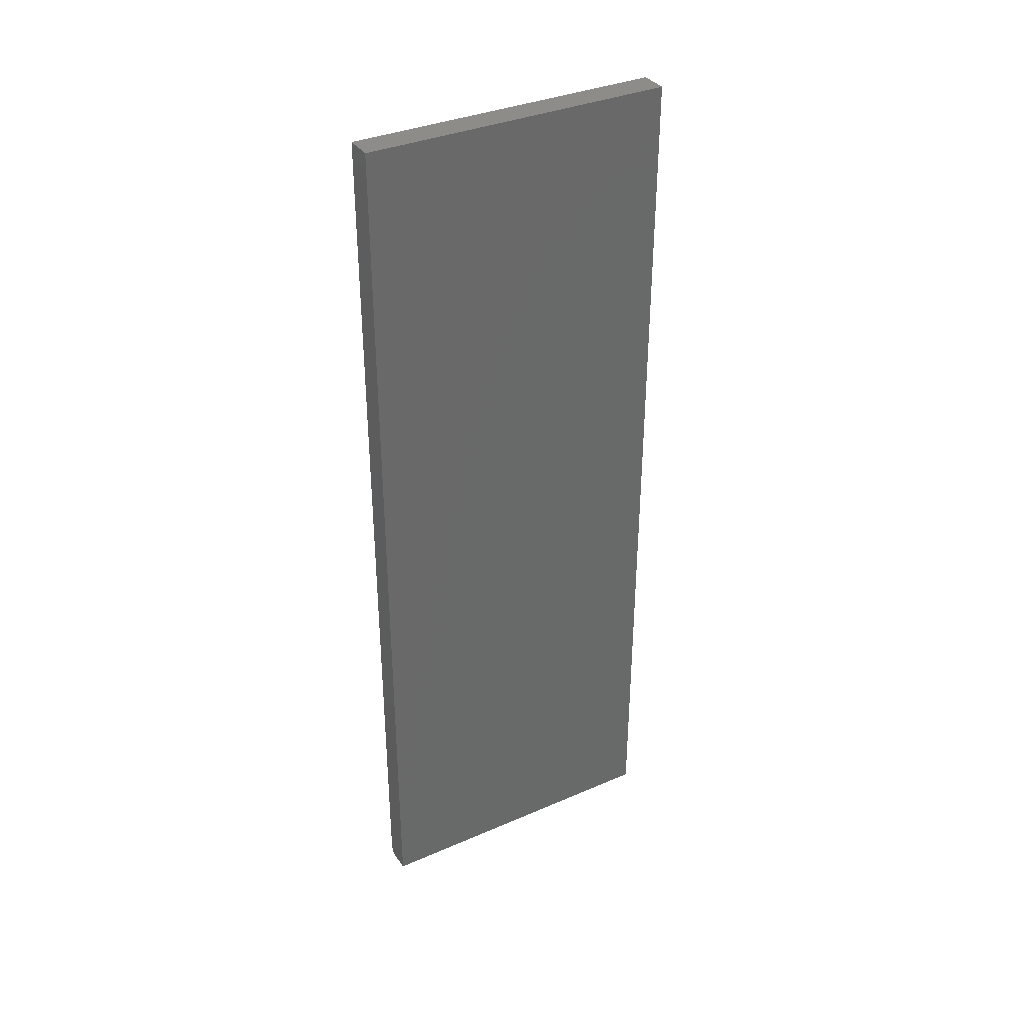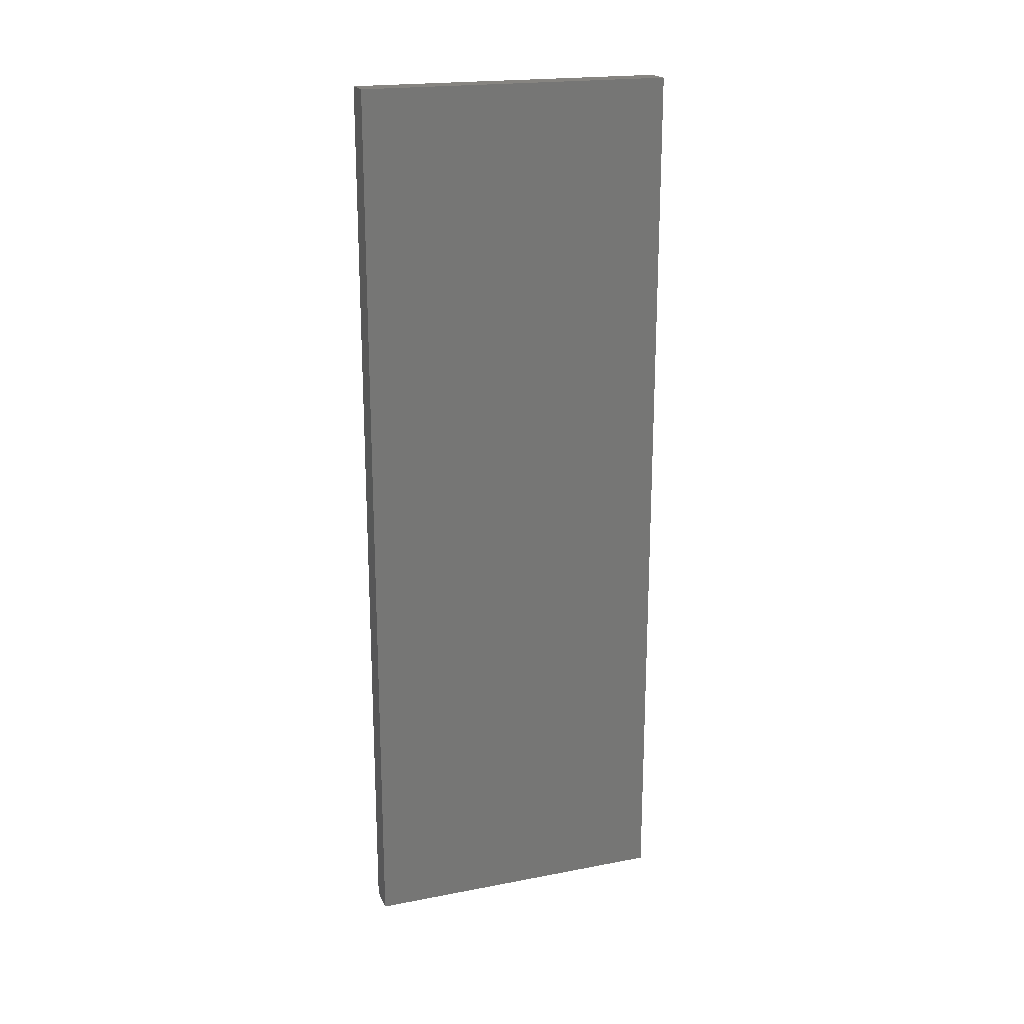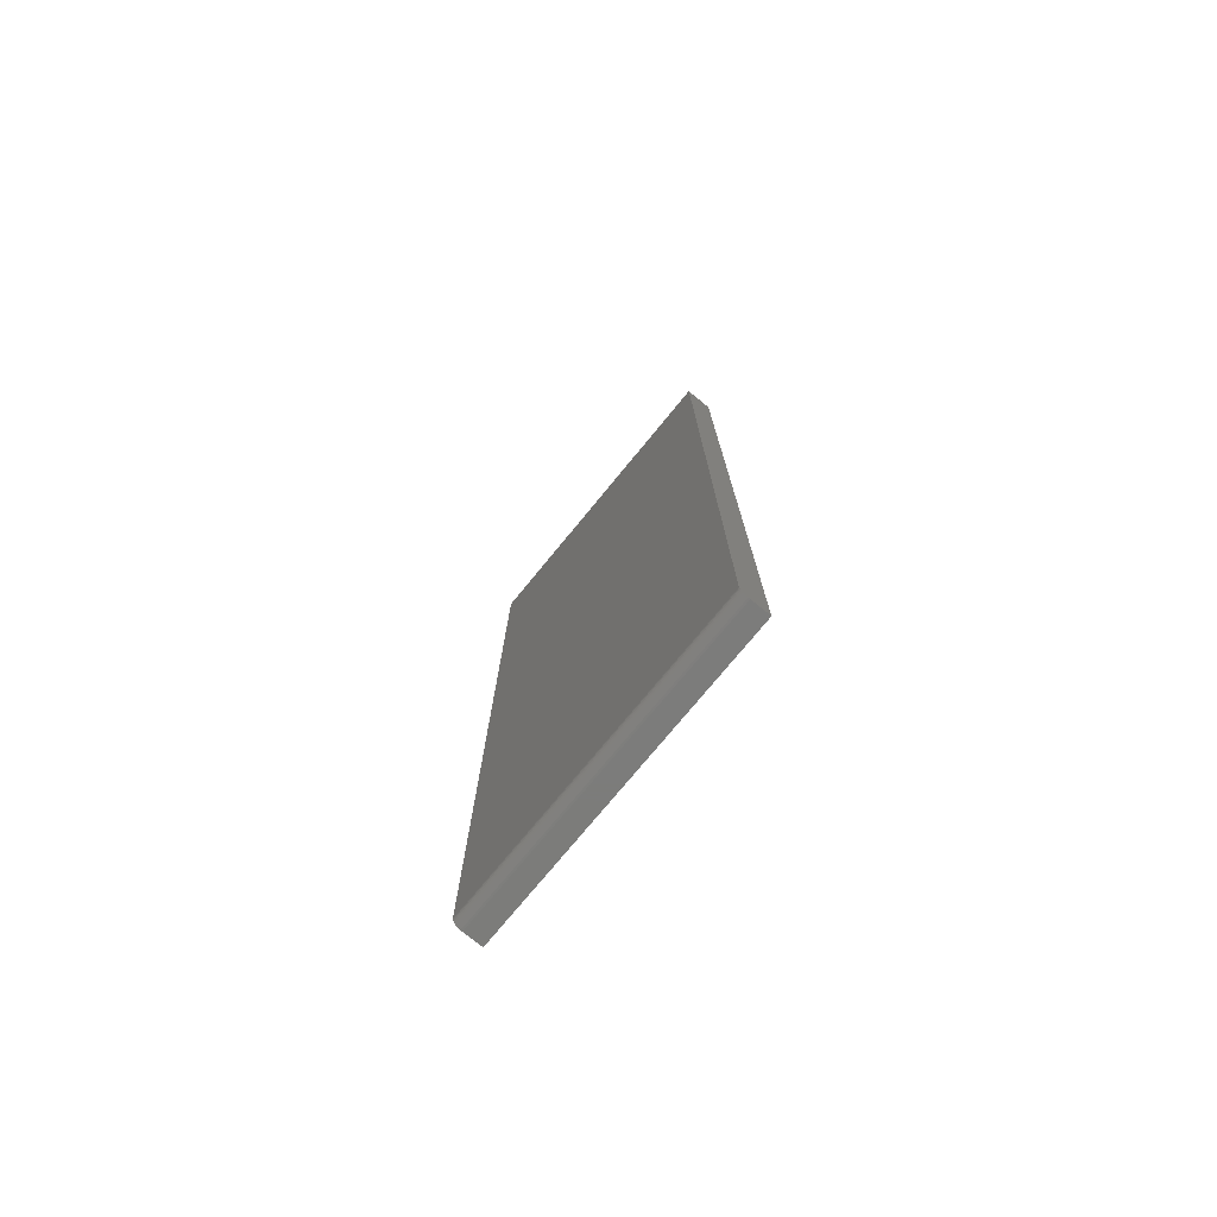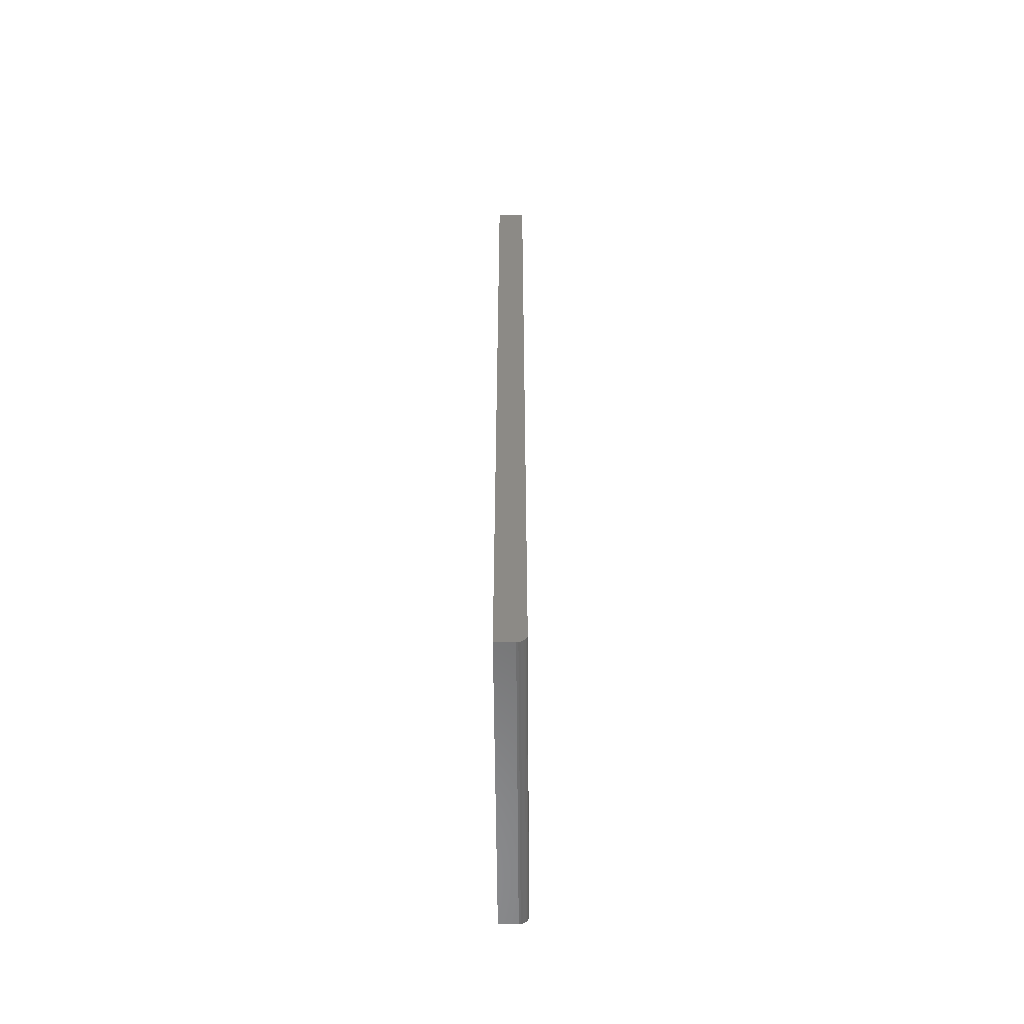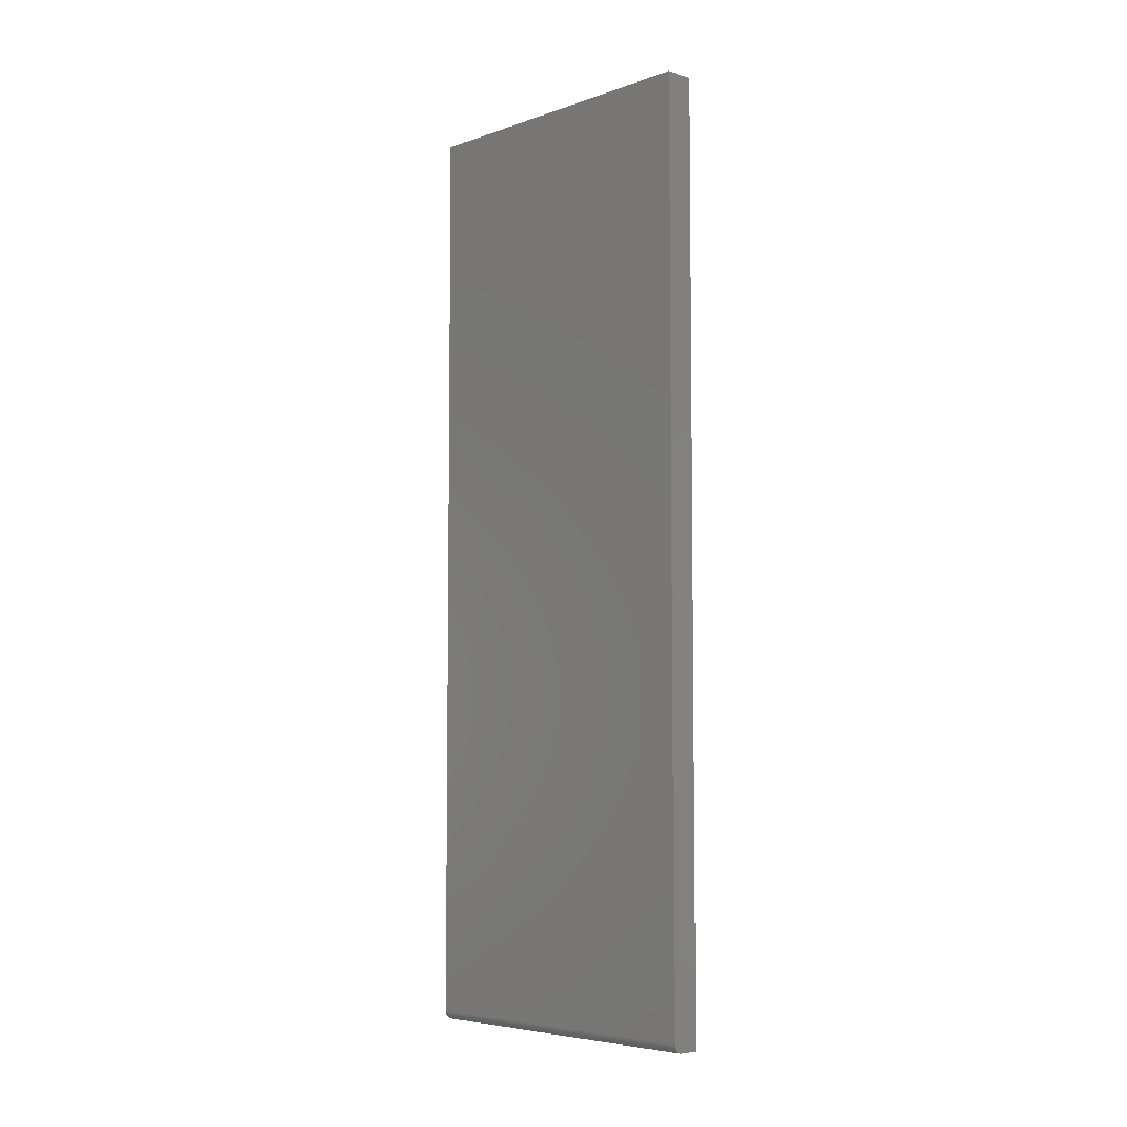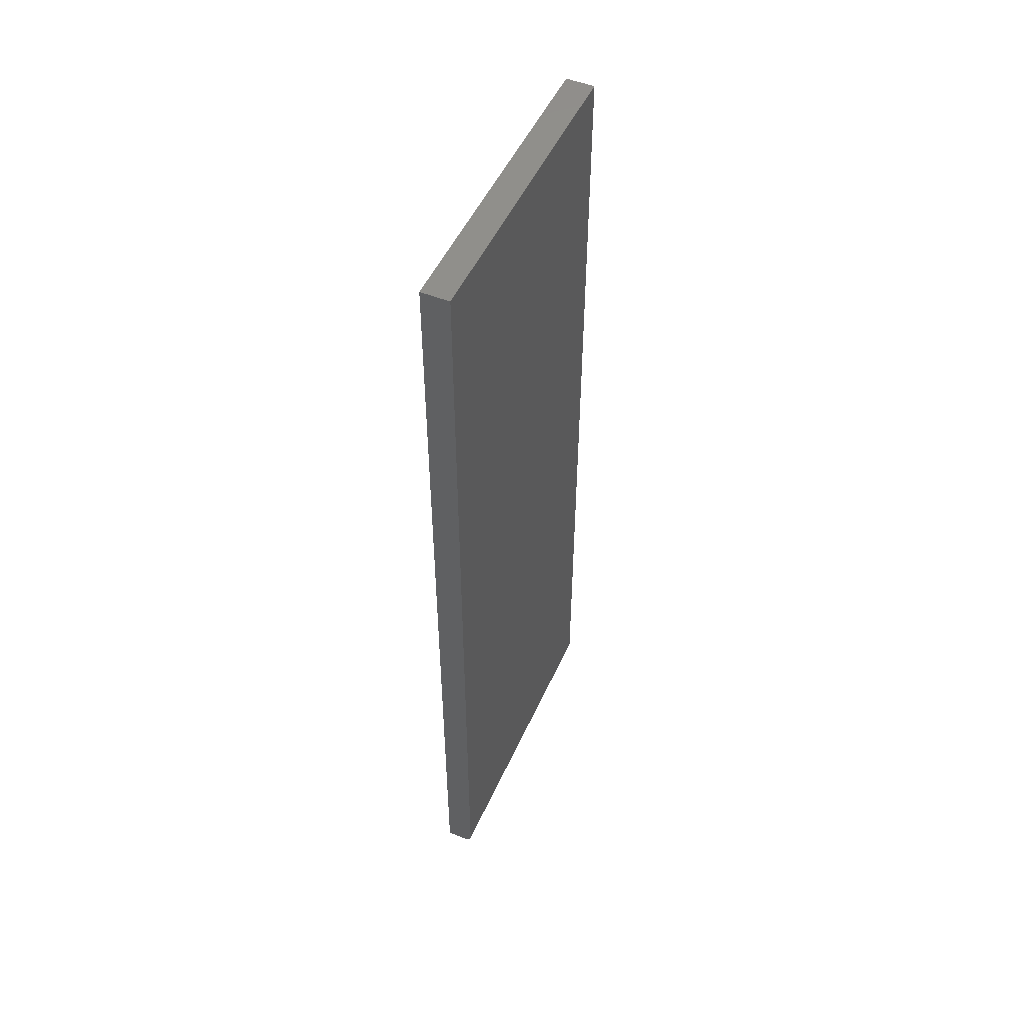
<metadata>
{"format":"stl","ext":"stl","renderer":"f3d","projection":"perspective","resolution":1024,"background":"white","views":[{"elev":35.4,"azim":60.3,"up":"+Y"},{"elev":20.2,"azim":70.7,"up":"+Y"},{"elev":-75.4,"azim":-39.4,"up":"+Y"},{"elev":-58.2,"azim":-179.5,"up":"+Y"},{"elev":-5.7,"azim":-44.0,"up":"+Y"},{"elev":50.5,"azim":-156.2,"up":"+Y"}]}
</metadata>
<code>
# stl→obj: 24 verts, 44 faces
v 0 0.007812 -4.784e-19
v 0 0.007812 0.2605
v 0 0.75 -4.592e-17
v 0 0.75 0.2605
v 0.02344 1.595e-17 0.2605
v 0.007812 0 0.2605
v 0.02344 0 0
v 0.007812 0 0
v 0.02344 0.75 0.2605
v 0.0001501 0.006288 0.2605
v 0.0005947 0.004823 0.2605
v 0.001317 0.003472 0.2605
v 0.002288 0.002288 0.2605
v 0.003472 0.001317 0.2605
v 0.004823 0.0005947 0.2605
v 0.006288 0.0001501 0.2605
v 0.001317 0.003472 -2.126e-19
v 0.0001501 0.006288 -3.851e-19
v 0.0005947 0.004823 -2.953e-19
v 0.003472 0.001317 -8.062e-20
v 0.006288 0.0001501 -9.192e-21
v 0.004823 0.0005947 -3.641e-20
v 0.02344 0.75 -4.592e-17
v 0.002288 0.002288 -1.401e-19
f 1 2 3
f 3 2 4
f 5 6 7
f 7 6 8
f 2 9 4
f 10 11 12
f 10 12 13
f 10 13 14
f 10 14 15
f 10 15 16
f 10 16 6
f 5 9 2
f 5 2 10
f 5 10 6
f 1 17 18
f 17 19 18
f 20 7 8
f 20 8 21
f 20 21 22
f 23 7 20
f 23 20 24
f 23 24 17
f 23 17 1
f 23 1 3
f 2 1 10
f 10 1 18
f 10 18 11
f 11 18 19
f 11 19 12
f 12 19 17
f 12 17 13
f 13 17 24
f 13 24 14
f 14 24 20
f 14 20 15
f 15 20 22
f 15 22 16
f 16 22 21
f 16 21 6
f 6 21 8
f 7 23 5
f 5 23 9
f 23 3 9
f 9 3 4

</code>
